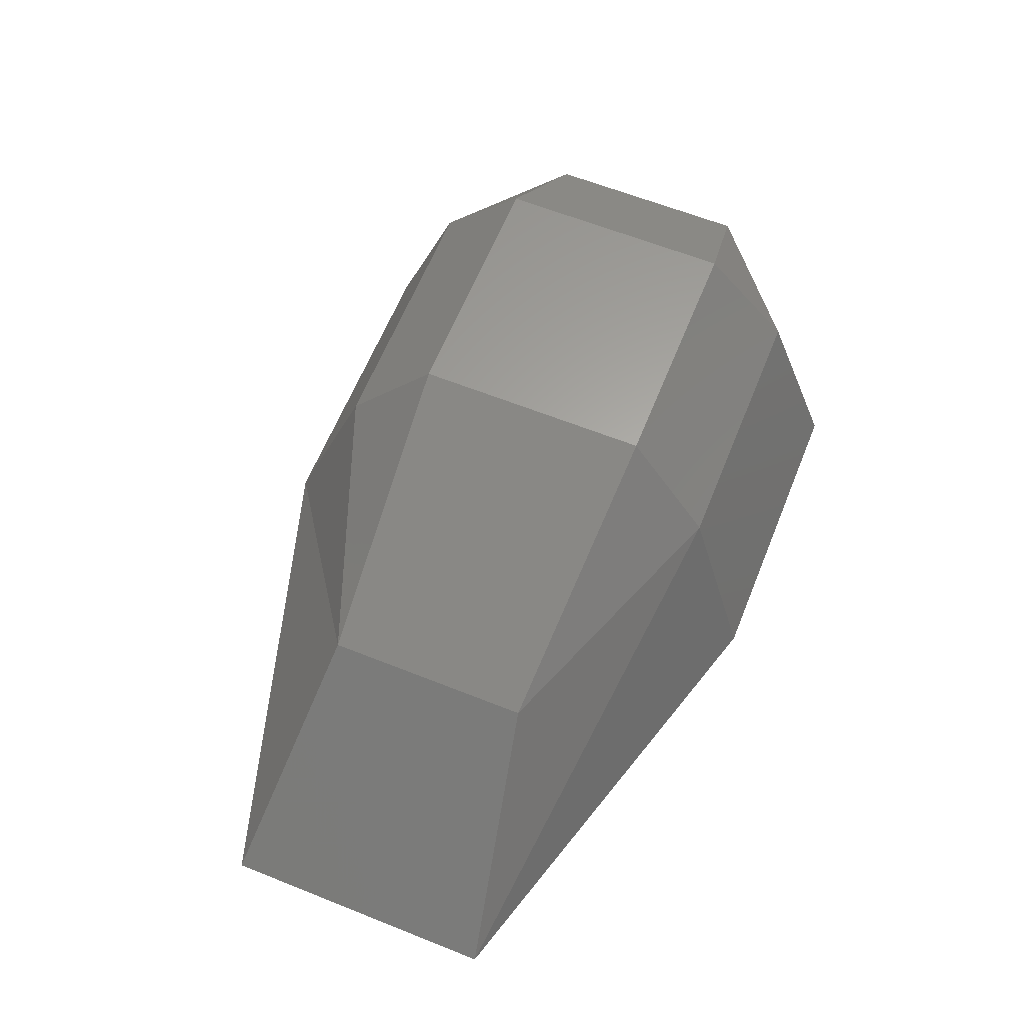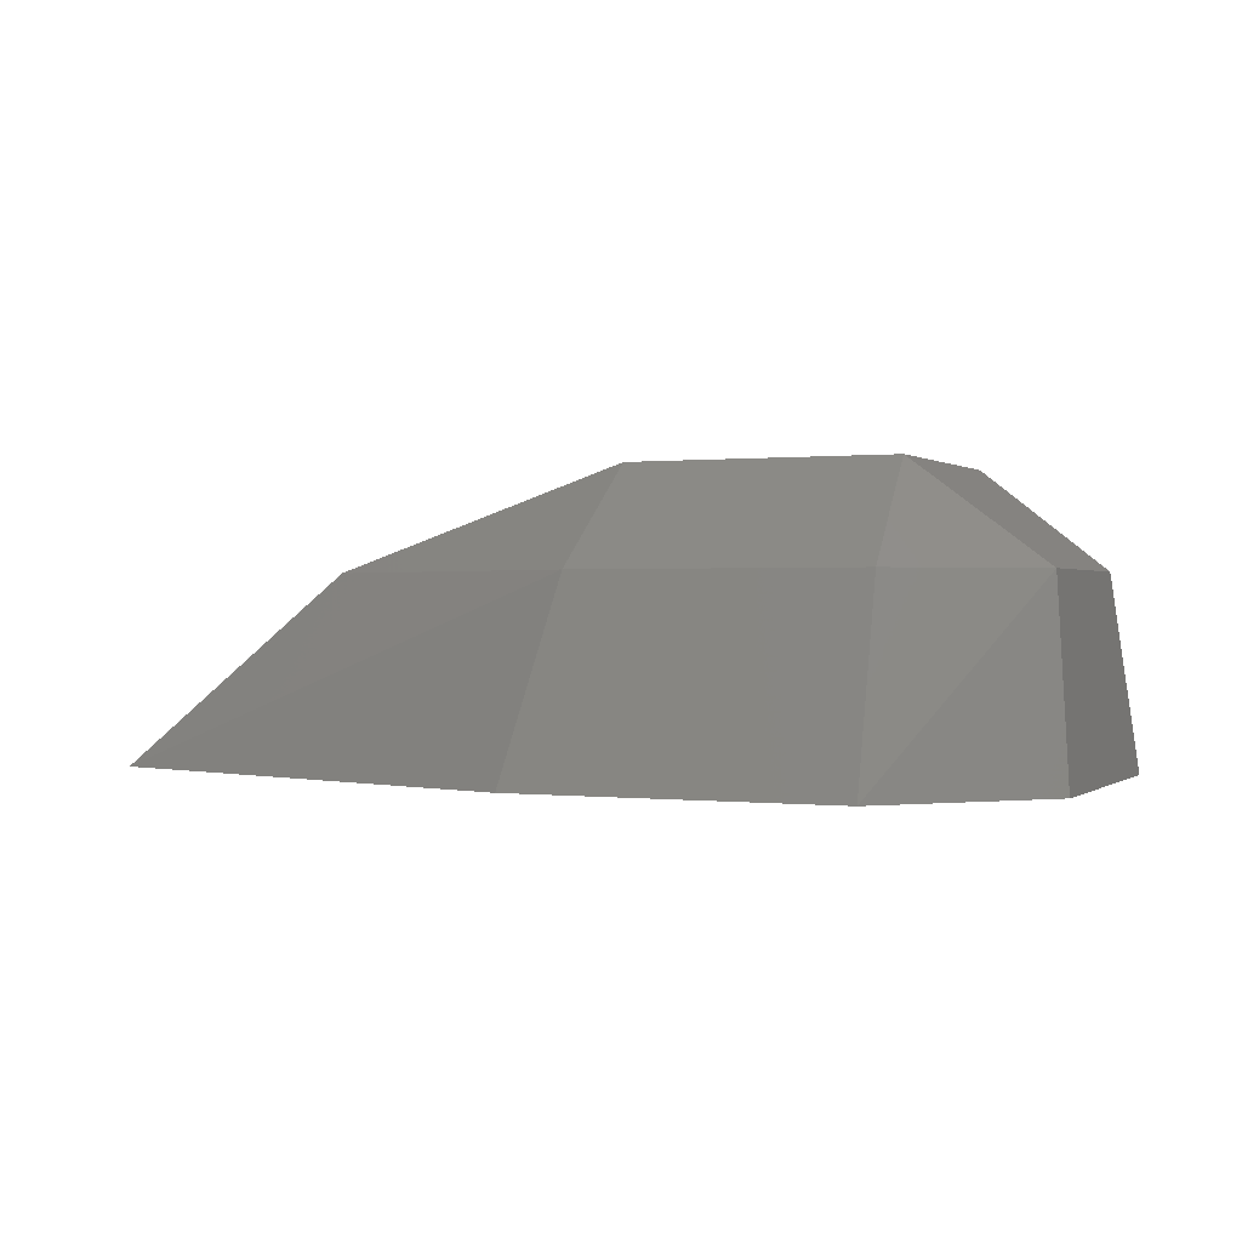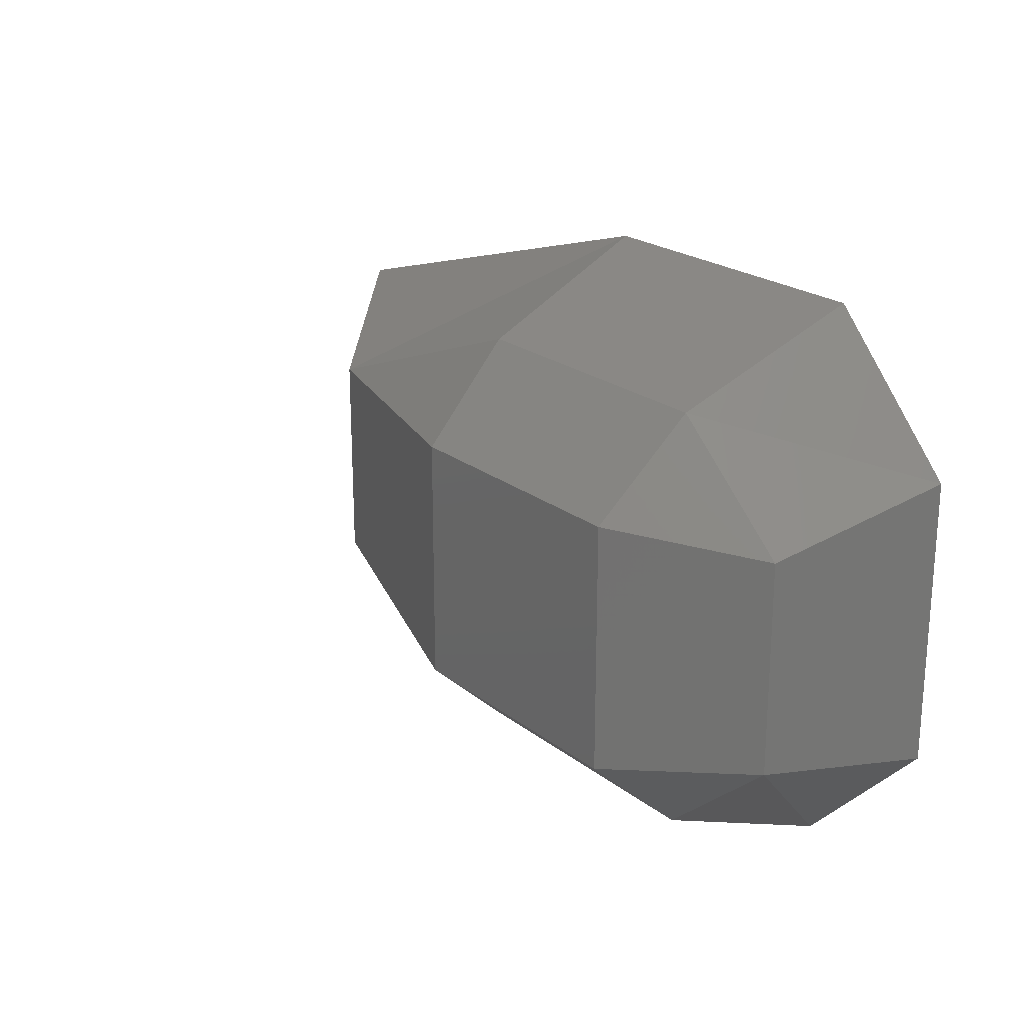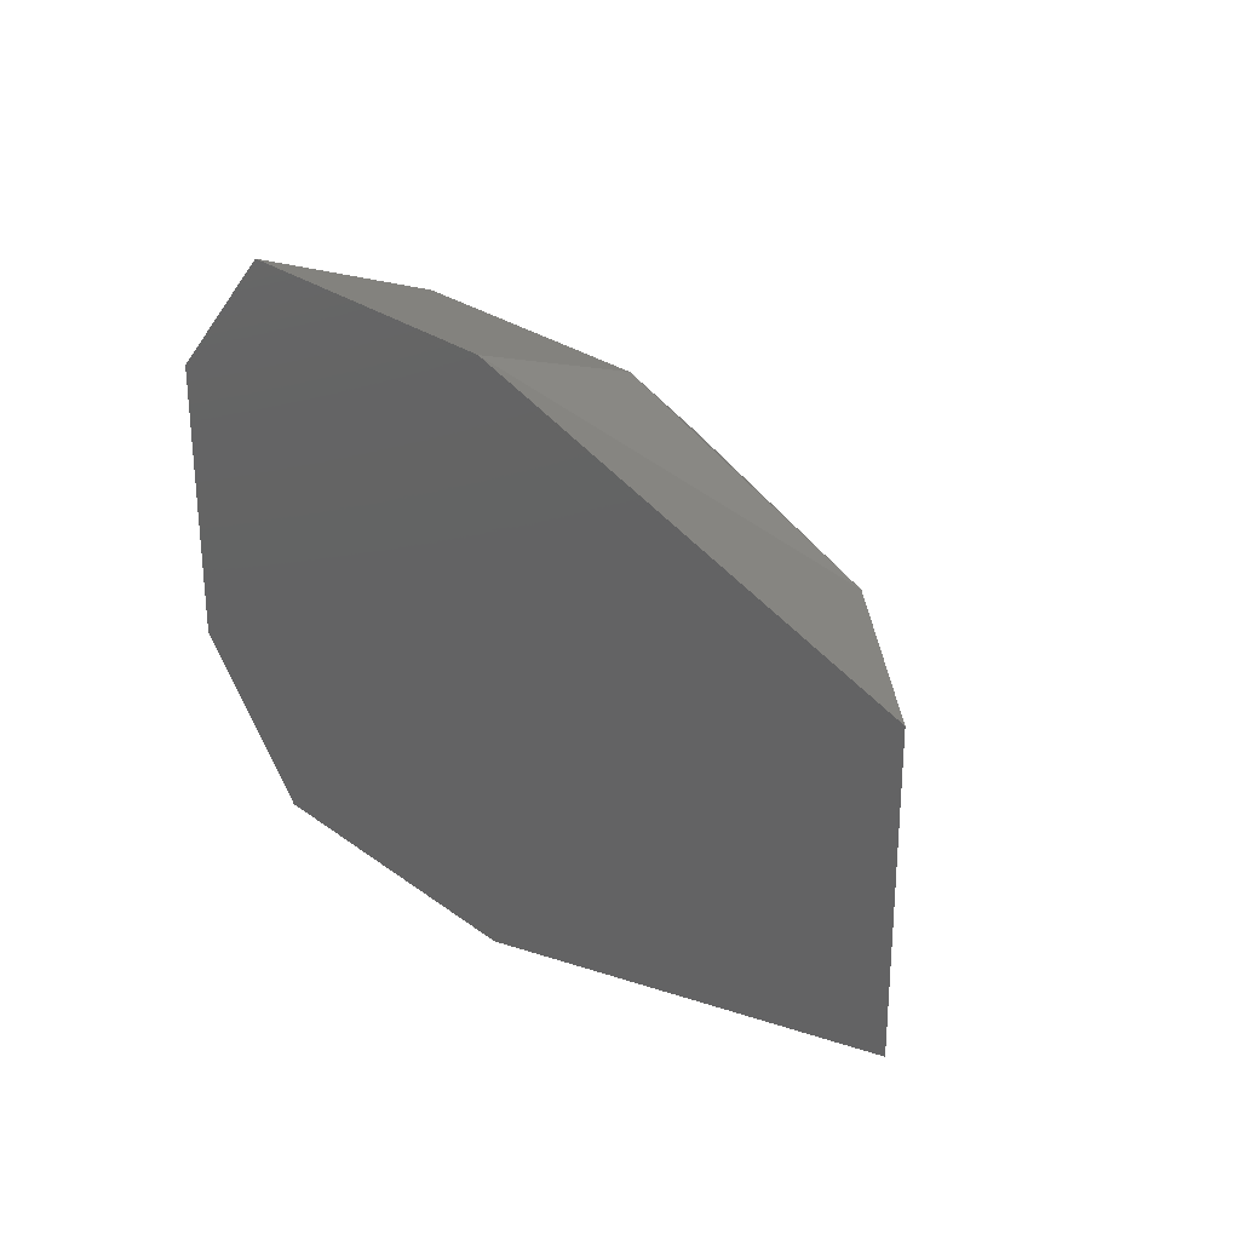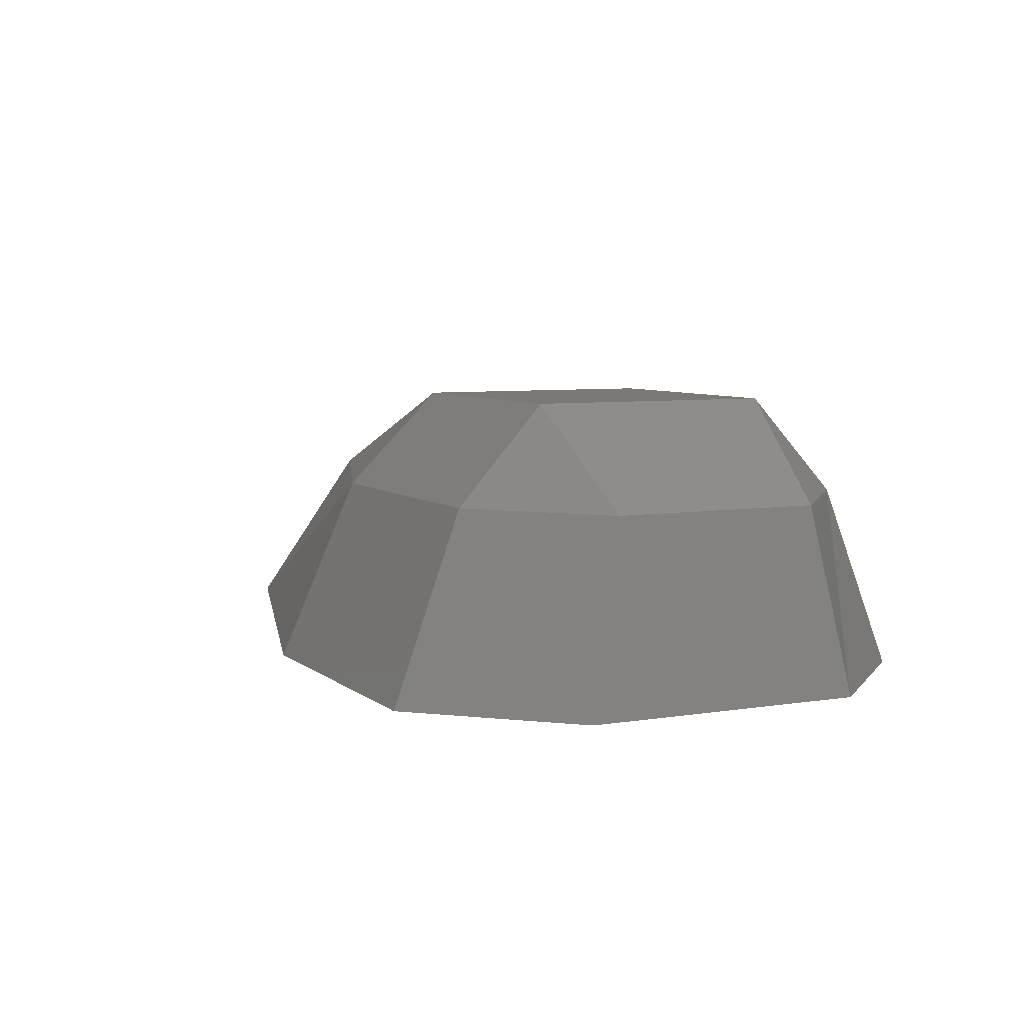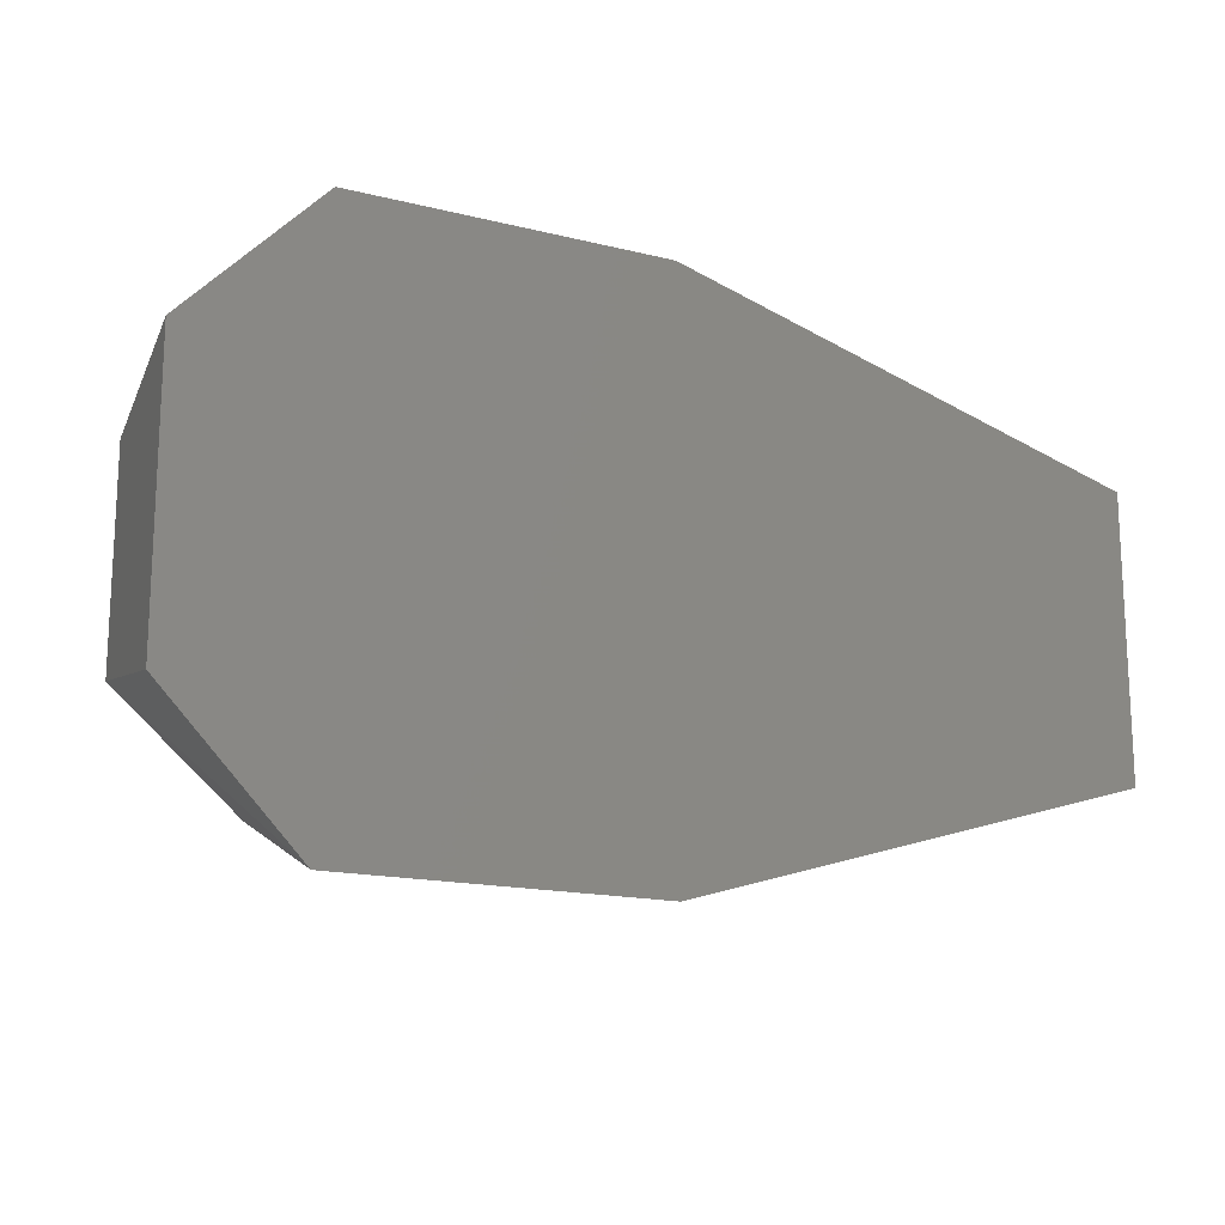
<metadata>
{"format":"stl","ext":"stl","renderer":"f3d","projection":"perspective","resolution":1024,"background":"white","views":[{"elev":62.5,"azim":-68.0,"up":"+Z"},{"elev":0.3,"azim":24.0,"up":"+Z"},{"elev":22.1,"azim":52.9,"up":"+Y"},{"elev":27.1,"azim":-131.4,"up":"+Y"},{"elev":6.3,"azim":64.1,"up":"+Z"},{"elev":-16.3,"azim":153.0,"up":"+Y"}]}
</metadata>
<code>
# stl→obj: 20 verts, 36 faces
v -0.498 -0.086 -0.163
v -0.253 -0.1 -0.084
v -0.498 0.086 -0.163
v -0.253 0.1 -0.084
v -0.268 0.172 -0.163
v -0.042 0.1 -0.084
v -0.039 0.172 -0.163
v 0.061 0.086 -0.163
v 0.077 0.116 -0.316
v -0.676 -0.116 -0.316
v -0.676 0.116 -0.316
v -0.291 -0.23 -0.316
v -0.291 0.23 -0.316
v -0.033 -0.23 -0.316
v -0.033 0.23 -0.316
v 0.077 -0.116 -0.316
v 0.061 -0.086 -0.163
v -0.039 -0.172 -0.163
v -0.268 -0.172 -0.163
v -0.042 -0.1 -0.084
f 1 2 3
f 2 3 4
f 3 4 5
f 4 5 6
f 5 6 7
f 6 7 8
f 7 8 9
f 10 11 12
f 11 12 13
f 12 13 14
f 13 14 15
f 14 15 16
f 15 16 9
f 16 17 14
f 17 14 18
f 14 18 12
f 18 12 19
f 12 19 10
f 19 10 1
f 9 7 15
f 7 15 5
f 15 5 13
f 5 13 3
f 13 3 11
f 1 19 2
f 19 2 18
f 2 18 20
f 18 20 17
f 2 4 20
f 4 20 6
f 20 6 17
f 6 17 8
f 11 3 10
f 3 10 1
f 8 9 17
f 9 17 16

</code>
